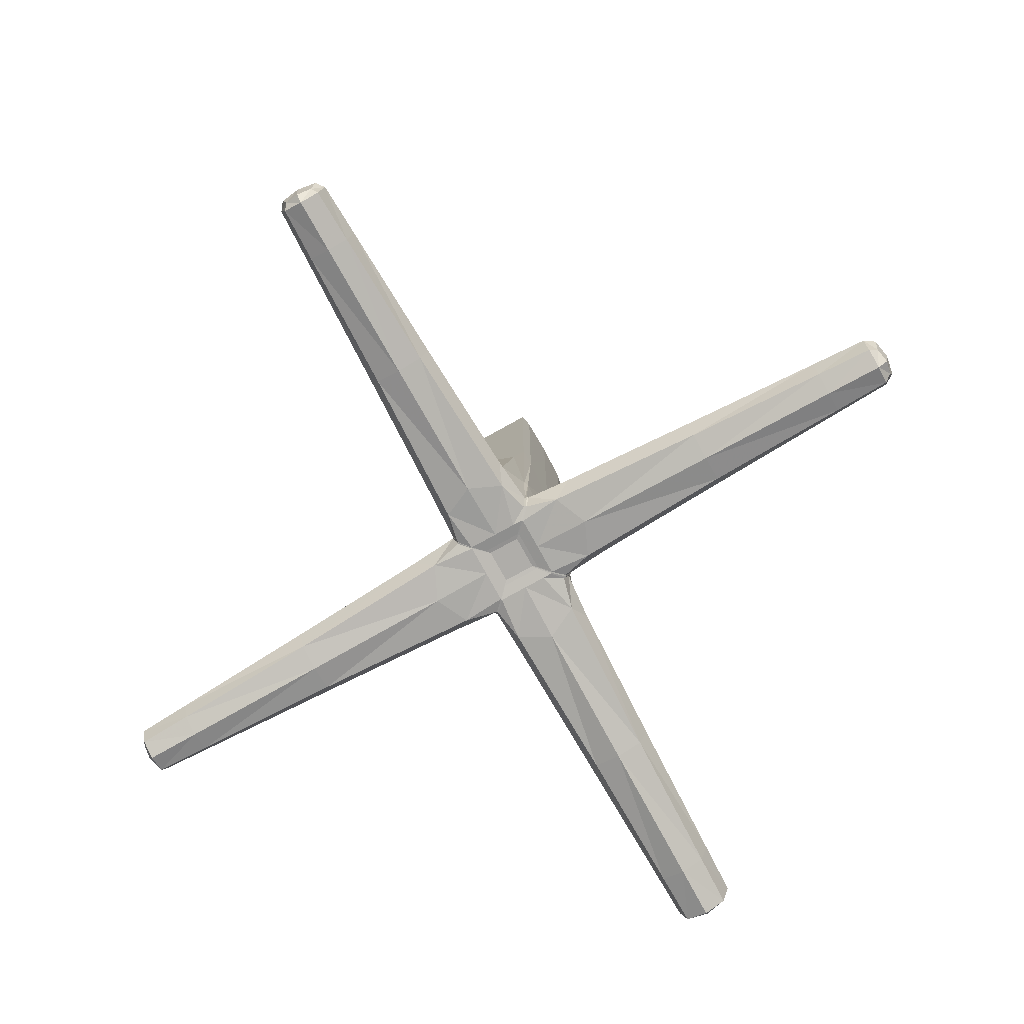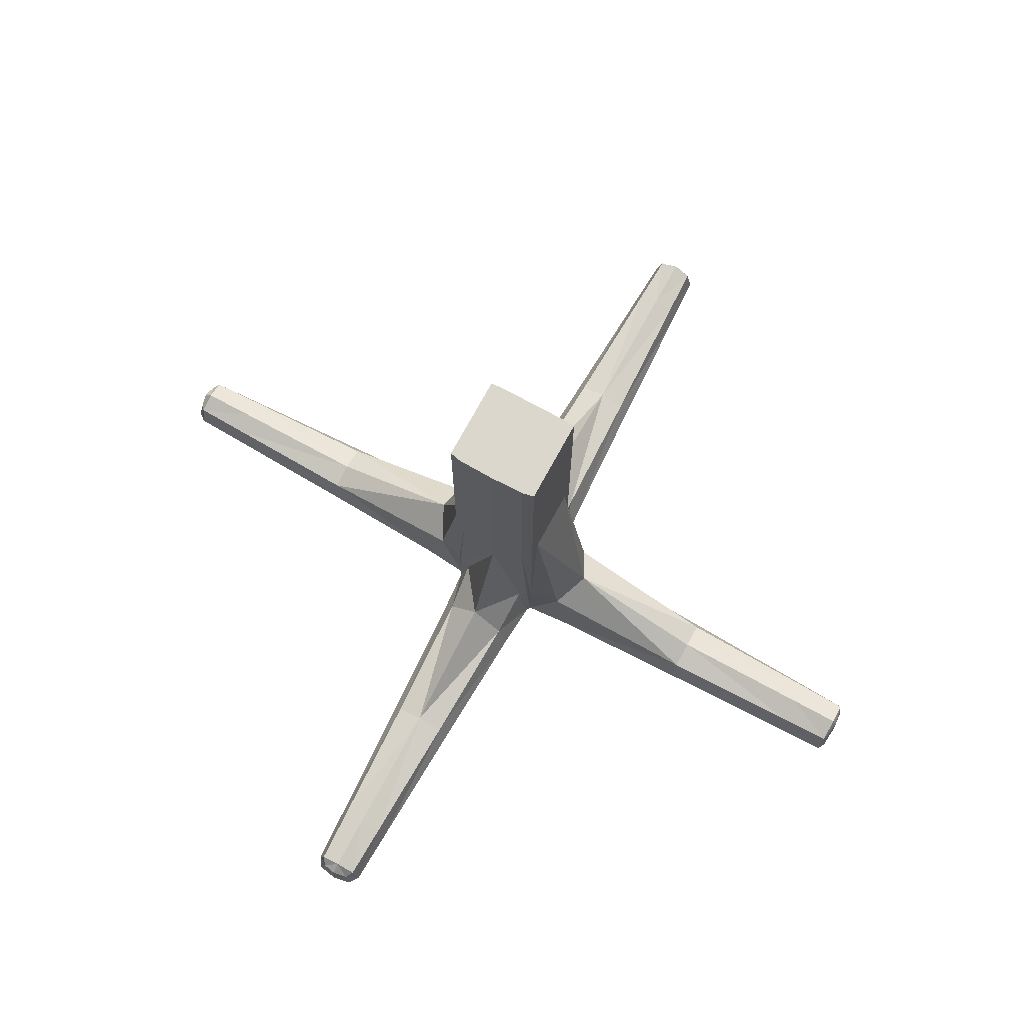
<metadata>
{"format":"obj","ext":"obj","renderer":"f3d","projection":"perspective","resolution":1024,"background":"white","views":[{"elev":-77.3,"azim":-151.0,"up":"+Y"},{"elev":73.4,"azim":-61.4,"up":"+Y"}]}
</metadata>
<code>
g 593_3
v -0.02704 -0.08463 -0.0273
v -0.02704 -0.08463 0.02726
v 0.02744 -0.08463 -0.0273
v 0.02744 -0.08463 0.02726
v -0.01329 -0.1371 -0.01437
v -0.01329 -0.1371 0.01433
v 0.0136 -0.1371 -0.01437
v 0.0136 -0.1371 0.01433
v -0.02439 -0.1366 -0.02622
v -0.02439 -0.1366 0.02618
v 0.02475 -0.1366 -0.02622
v 0.02475 -0.1366 0.02618
v -0.0553 -0.1103 0.0192
v 0.05654 -0.1105 0.01906
v 0.04415 -0.1388 0.0204
v 0.012 -0.1367 0.00888
v -0.01186 -0.1367 0.00888
v -0.04335 -0.1389 0.02049
v -0.0553 -0.1103 -0.01968
v 0.05654 -0.1105 -0.01954
v 0.04415 -0.1388 -0.02087
v 0.012 -0.1367 -0.009076
v -0.01186 -0.1367 -0.009076
v -0.04335 -0.1389 -0.02096
v -0.01931 -0.09275 0.0478
v -0.018 -0.1392 0.04566
v -0.007727 -0.1367 0.01271
v -0.006367 -0.1361 0.007318
v -0.006367 -0.1361 -0.007476
v -0.007727 -0.1367 -0.01272
v -0.01787 -0.139 -0.04515
v -0.01918 -0.09292 -0.04728
v 0.02237 -0.09275 0.0478
v 0.02085 -0.1392 0.04566
v 0.008969 -0.1367 0.01271
v 0.007389 -0.1361 0.007318
v 0.007389 -0.1361 -0.007476
v 0.008967 -0.1367 -0.01272
v 0.02072 -0.139 -0.04515
v 0.02224 -0.09292 -0.04728
v 0.02754 0.1196 -0.02208
v 0.02059 0.1224 -0.02943
v -0.01774 0.1224 -0.02943
v -0.02713 0.1196 -0.02208
v -0.02713 0.1196 0.02209
v -0.01774 0.1224 0.02945
v 0.02059 0.1224 0.02945
v 0.02754 0.1196 0.02209
v 0.2648 -0.1247 -0.008348
v 0.2648 -0.1247 0.007666
v 0.2645 -0.1432 -0.008256
v 0.2645 -0.1432 0.007578
v -0.2623 -0.1437 -0.008894
v -0.2623 -0.1437 0.008218
v -0.2626 -0.124 0.008314
v -0.2626 -0.124 -0.008996
v 0.01192 -0.122 0.265
v -0.007883 -0.122 0.265
v 0.01179 -0.1465 0.2645
v -0.007789 -0.1465 0.2645
v 0.01048 -0.1447 -0.2631
v -0.006469 -0.1447 -0.2631
v 0.01059 -0.1237 -0.2636
v -0.006551 -0.1237 -0.2636
v 0.2314 -0.1206 0.01182
v 0.2314 -0.1206 -0.01249
v 0.2309 -0.1451 -0.01226
v 0.2309 -0.1451 0.0116
v 0.01467 -0.1192 -0.2269
v -0.01075 -0.1192 -0.2269
v -0.01053 -0.1466 -0.2263
v 0.01441 -0.1466 -0.2263
v -0.2239 -0.1196 0.01276
v -0.2235 -0.1455 0.01252
v -0.2235 -0.1455 -0.01317
v -0.2239 -0.1196 -0.01342
v 0.01614 -0.1173 0.2316
v 0.01585 -0.1488 0.231
v -0.01196 -0.1488 0.231
v -0.0122 -0.1173 0.2316
v -0.02713 0.1561 -0.02207
v -0.02713 0.1561 0.02209
v -0.02755 -0.09299 -0.02122
v 0.02754 0.1561 -0.02207
v 0.02711 -0.08185 -0.02933
v 0.02754 0.1561 0.02209
v 0.02755 -0.09299 -0.02122
v 0.02711 -0.08185 0.02935
v -0.01186 -0.1367 -0.01236
v 0.01185 -0.1367 -0.01272
v 0.012 -0.1367 -0.01236
v 0.01185 -0.1367 0.01271
v -0.02675 -0.1262 -0.02877
v -0.01806 -0.1384 -0.01941
v -0.01806 -0.1384 0.01938
v -0.02485 -0.1366 -0.02553
v -0.02675 -0.1262 0.02872
v 0.02715 -0.1262 -0.02877
v 0.01832 -0.1384 -0.01941
v 0.02446 -0.1366 -0.02645
v 0.01832 -0.1384 0.01938
v 0.02715 -0.1262 0.02872
v 0.02485 -0.1366 -0.02553
v 0.02446 -0.1366 0.02647
v -0.02755 -0.09299 0.02098
v 0.02755 -0.09299 0.02098
v 0.02485 -0.1366 0.02529
v 0.05627 -0.1272 0.02525
v 0.012 -0.1367 0.01226
v 0.0184 -0.1384 0.01356
v -0.01186 -0.1367 0.01226
v 0.009763 -0.1361 0.007318
v -0.02485 -0.1366 0.02529
v -0.0184 -0.1384 0.01356
v -0.05502 -0.1271 0.02543
v -0.0554 -0.08986 -0.000234
v 0.05664 -0.09003 -0.000234
v 0.05627 -0.1272 -0.02573
v 0.05377 -0.1414 -0.000252
v 0.012 -0.1367 -0.000114
v 0.0184 -0.1384 -0.01387
v -0.01186 -0.1367 -0.000114
v 0.009763 -0.1361 -0.007476
v -0.05253 -0.1415 -0.000252
v -0.0184 -0.1384 -0.01387
v -0.05502 -0.1271 -0.02592
v -0.02549 -0.08185 0.02935
v -0.02299 -0.1366 0.02647
v -0.02278 -0.1272 0.0578
v -0.01114 -0.1367 0.01271
v -0.0118 -0.1384 0.0196
v -0.009179 -0.1361 0.007318
v -0.006367 -0.1361 0.0101
v -0.009179 -0.1361 -0.007476
v -0.006367 -0.1361 -9.2e-05
v -0.01114 -0.1367 -0.01272
v -0.006367 -0.1361 -0.01019
v -0.02299 -0.1366 -0.02645
v -0.0118 -0.1384 -0.01958
v -0.02549 -0.08185 -0.02933
v -0.02251 -0.1272 -0.05701
v -0.01774 0.02205 -0.02943
v -0.01774 0.1561 0.02945
v 0.001679 -0.07826 0.05822
v 0.02569 -0.1272 0.0578
v 0.001511 -0.1421 0.05513
v 0.000709 -0.1367 0.01271
v 0.0137 -0.1384 0.0196
v 0.000585 -0.1361 0.007318
v 0.007389 -0.1361 0.0101
v 0.000585 -0.1361 -0.007476
v 0.007389 -0.1361 -9.2e-05
v 0.000709 -0.1367 -0.01272
v 0.007389 -0.1361 -0.01019
v 0.001509 -0.1417 -0.05435
v 0.0137 -0.1384 -0.01958
v 0.02542 -0.1272 -0.05701
v 0.001677 -0.07863 -0.05742
v 0.02059 0.02205 -0.02943
v 0.02059 0.1561 0.02945
v 0.02754 0.01091 -0.0221
v 0.02059 0.1561 -0.02943
v 0.02721 0.1224 -0.02943
v -0.01774 0.1561 -0.02943
v 0.001631 0.1224 -0.02943
v -0.02713 0.01091 -0.0221
v -0.02558 0.1224 -0.02943
v -0.02713 0.01091 0.02207
v -0.02765 0.1113 -1.4e-05
v -0.01774 0.02205 0.02945
v -0.02558 0.1224 0.02945
v 0.02059 0.02205 0.02945
v 0.001631 0.1224 0.02945
v 0.02754 0.01091 0.02207
v 0.02721 0.1224 0.02945
v 0.02765 0.1113 -1.4e-05
v 0.1435 -0.1183 0.01533
v 0.2656 -0.1215 -0.000342
v 0.2654 -0.1339 0.01037
v 0.2654 -0.1339 -0.01105
v 0.2652 -0.1464 -0.000338
v -0.2639 -0.1473 -0.000338
v -0.2641 -0.1339 0.0112
v -0.1386 -0.1177 0.01589
v -0.2643 -0.1206 -0.000342
v -0.2641 -0.1339 -0.01188
v 0.01797 -0.1164 0.1444
v 0.002027 -0.1177 0.2657
v -0.01126 -0.1342 0.2654
v 0.01529 -0.1342 0.2654
v 0.002001 -0.1508 0.2651
v 0.002005 -0.1484 -0.2644
v -0.009437 -0.1342 -0.2646
v -0.01352 -0.1175 -0.1413
v 0.002025 -0.12 -0.2649
v 0.01346 -0.1342 -0.2646
v 0.1435 -0.1183 -0.01594
v 0.143 -0.1417 -0.01564
v 0.143 -0.1417 0.01504
v 0.01764 -0.1438 0.1438
v -0.01406 -0.1438 0.1438
v -0.01433 -0.1164 0.1444
v -0.1381 -0.1419 0.01559
v -0.1381 -0.1419 -0.01619
v -0.1386 -0.1177 -0.0165
v -0.01326 -0.1425 -0.1407
v 0.01683 -0.1425 -0.1407
v 0.01715 -0.1175 -0.1413
v 0.263 -0.1214 0.01056
v 0.263 -0.1214 -0.01125
v 0.2314 -0.1165 -0.000332
v 0.2626 -0.1463 -0.01104
v 0.2312 -0.1328 -0.01639
v 0.2626 -0.1463 0.01036
v 0.2309 -0.1492 -0.000328
v 0.2312 -0.1328 0.01573
v 0.01371 -0.1199 -0.2599
v -0.009679 -0.1199 -0.2599
v 0.001965 -0.1147 -0.227
v -0.009481 -0.1482 -0.2594
v -0.01483 -0.1329 -0.2266
v 0.01347 -0.1482 -0.2594
v 0.001933 -0.1512 -0.2262
v 0.01873 -0.1329 -0.2266
v -0.258 -0.1204 0.01151
v -0.2576 -0.147 0.01129
v -0.2237 -0.1326 0.01696
v -0.2576 -0.147 -0.01196
v -0.2234 -0.1499 -0.000326
v -0.258 -0.1204 -0.01219
v -0.2237 -0.1326 -0.01762
v -0.224 -0.1153 -0.00033
v 0.01547 -0.1176 0.2631
v 0.0152 -0.1506 0.2624
v 0.02067 -0.1331 0.2313
v -0.0112 -0.1506 0.2624
v 0.001937 -0.1541 0.2308
v -0.01143 -0.1176 0.2631
v -0.01676 -0.1331 0.2313
v 0.001973 -0.1121 0.2317
v 0.009763 -0.1361 -0.01019
v -0.02765 0.1561 1e-05
v 0.02721 0.1561 -0.02943
v 0.02765 0.1561 1e-05
v 0.02721 0.1561 0.02945
v 0.02726 -0.1262 -0.028
v 0.02683 -0.1262 0.02904
v -0.02726 -0.1262 -0.028
v -0.0184 -0.1384 -0.0189
v 0.02683 -0.1262 -0.02902
v 0.0181 -0.1384 -0.01958
v 0.0184 -0.1384 -0.0189
v 0.0181 -0.1384 0.0196
v 0.02726 -0.1262 0.02774
v 0.0184 -0.1384 0.01873
v 0.009763 -0.1361 0.0101
v -0.0184 -0.1384 0.01873
v -0.02726 -0.1262 0.02774
v 0.2662 -0.134 -0.00034
v 0.0184 -0.1384 -0.000178
v 0.009763 -0.1361 -9.2e-05
v -0.0184 -0.1384 -0.000178
v -0.2662 -0.134 -0.00034
v -0.02522 -0.1262 0.02904
v -0.01702 -0.1384 0.0196
v -0.009179 -0.1361 0.0101
v -0.009179 -0.1361 -9.2e-05
v -0.009179 -0.1361 -0.01019
v -0.01702 -0.1384 -0.01958
v -0.02522 -0.1262 -0.02902
v -0.02558 0.1561 -0.02943
v -0.02558 0.1561 0.02945
v 0.002015 -0.1343 0.2663
v 0.001085 -0.1384 0.0196
v 0.000585 -0.1361 0.0101
v 0.000585 -0.1361 -9.2e-05
v 0.000585 -0.1361 -0.01019
v 0.001085 -0.1384 -0.01958
v 0.002017 -0.1343 -0.2663
v 0.001631 0.1561 -0.02943
v 0.001631 0.1561 0.02945
v 0.02765 -0.0225 -8.4e-05
v 0.02721 0.02205 -0.02943
v 0.001631 0.02205 -0.02943
v -0.02558 0.02205 -0.02943
v -0.02765 -0.0225 -8.4e-05
v -0.02558 0.02205 0.02945
v 0.001631 0.02205 0.02945
v 0.02721 0.02205 0.02945
v 0.1436 -0.1144 -0.000306
v 0.1433 -0.13 0.02035
v 0.1433 -0.13 -0.02095
v 0.1429 -0.1456 -0.0003
v -0.138 -0.1459 -0.0003
v -0.1383 -0.1298 0.02108
v -0.1387 -0.1137 -0.000306
v -0.1383 -0.1298 -0.02169
v 0.001825 -0.1119 0.1445
v -0.01953 -0.1301 0.1441
v 0.02314 -0.1301 0.1441
v 0.001785 -0.1484 0.1437
v 0.001783 -0.1467 -0.1406
v -0.01845 -0.13 -0.141
v 0.001819 -0.1133 -0.1414
v 0.02205 -0.13 -0.141
v 0.263 -0.1172 -0.000342
v 0.2628 -0.1339 -0.01474
v 0.2625 -0.1505 -0.000338
v 0.2628 -0.1339 0.01406
v 0.002021 -0.1152 -0.26
v -0.01344 -0.134 -0.2596
v 0.001991 -0.1529 -0.2593
v 0.01745 -0.134 -0.2596
v -0.2578 -0.1337 0.01531
v -0.2575 -0.1514 -0.000336
v -0.2578 -0.1337 -0.01599
v -0.2581 -0.116 -0.00034
v 0.01978 -0.1341 0.2627
v 0.001993 -0.1561 0.2623
v -0.01576 -0.1341 0.2627
v 0.002025 -0.1121 0.2632
v 0.000815 0.1561 1e-05
f 83 1 93
f 93 1 270
f 270 1 140
f 1 166 140
f 166 1 286
f 286 1 83
f 248 83 93
f 248 19 83
f 19 116 83
f 83 116 286
f 93 9 248
f 270 9 93
f 140 32 270
f 270 32 141
f 141 31 270
f 270 31 138
f 138 9 270
f 32 140 142
f 142 140 285
f 140 166 285
f 166 44 285
f 44 166 169
f 169 166 286
f 116 105 286
f 105 2 286
f 286 2 168
f 168 169 286
f 248 9 96
f 96 24 248
f 248 24 126
f 126 19 248
f 116 19 296
f 296 19 205
f 19 126 205
f 13 105 116
f 296 13 116
f 9 94 96
f 9 138 94
f 32 142 158
f 32 194 141
f 32 158 194
f 141 194 303
f 31 141 206
f 206 141 303
f 31 139 138
f 139 31 278
f 278 31 155
f 31 206 155
f 94 138 269
f 138 139 269
f 158 142 284
f 142 43 284
f 285 43 142
f 167 43 285
f 285 44 167
f 81 44 242
f 242 44 169
f 44 81 167
f 169 45 242
f 45 169 168
f 105 13 258
f 258 97 105
f 97 2 105
f 127 2 264
f 264 2 97
f 2 127 168
f 287 45 168
f 168 127 287
f 24 96 249
f 96 94 249
f 125 24 249
f 124 24 262
f 262 24 125
f 24 124 204
f 24 204 126
f 126 204 297
f 205 126 297
f 232 73 296
f 296 73 184
f 184 13 296
f 205 76 296
f 296 76 232
f 76 205 231
f 231 205 297
f 258 13 115
f 13 184 115
f 94 5 249
f 269 5 94
f 40 158 159
f 159 158 284
f 194 158 304
f 40 208 158
f 158 208 304
f 70 221 194
f 194 221 303
f 304 70 194
f 221 206 303
f 155 206 302
f 206 71 302
f 71 206 221
f 30 136 139
f 139 136 269
f 278 30 139
f 156 38 278
f 278 38 153
f 153 30 278
f 155 39 278
f 278 39 156
f 39 155 207
f 207 155 302
f 136 5 269
f 165 42 284
f 284 42 159
f 284 43 165
f 164 43 271
f 271 43 167
f 165 43 280
f 280 43 164
f 167 81 271
f 242 45 82
f 45 171 82
f 171 45 287
f 115 18 258
f 258 18 113
f 113 10 258
f 258 10 97
f 97 10 264
f 264 25 127
f 25 170 127
f 127 170 287
f 264 10 128
f 128 26 264
f 264 26 129
f 129 25 264
f 170 46 287
f 287 46 171
f 89 125 249
f 249 5 89
f 23 125 89
f 125 23 262
f 262 18 124
f 18 203 124
f 124 203 294
f 204 124 294
f 262 23 122
f 122 17 262
f 262 17 114
f 114 18 262
f 294 75 204
f 75 231 204
f 204 231 297
f 73 232 225
f 225 232 317
f 76 230 232
f 232 230 317
f 73 227 184
f 227 73 314
f 314 73 225
f 115 184 295
f 184 227 295
f 230 76 316
f 316 76 231
f 231 75 316
f 18 115 203
f 203 115 295
f 5 136 89
f 157 40 250
f 250 40 85
f 40 159 85
f 40 157 208
f 85 159 283
f 159 42 283
f 208 69 304
f 304 69 219
f 219 70 304
f 69 208 224
f 224 208 305
f 208 157 305
f 70 219 218
f 221 70 311
f 311 70 218
f 311 71 221
f 302 71 223
f 223 72 302
f 302 72 207
f 220 71 311
f 71 220 223
f 136 30 268
f 268 30 137
f 30 153 137
f 89 136 268
f 38 156 90
f 90 156 251
f 156 39 251
f 154 38 241
f 241 38 90
f 38 154 153
f 137 153 277
f 153 154 277
f 100 39 250
f 250 39 157
f 39 100 251
f 39 207 157
f 157 207 305
f 72 224 207
f 207 224 305
f 280 42 165
f 163 42 243
f 243 42 162
f 162 42 280
f 283 42 163
f 82 171 272
f 171 46 272
f 114 257 18
f 113 18 257
f 10 113 95
f 95 113 257
f 10 95 128
f 25 144 170
f 25 202 144
f 25 129 202
f 288 46 170
f 170 144 288
f 26 128 131
f 131 128 265
f 128 95 265
f 146 26 274
f 274 26 131
f 26 201 129
f 26 146 201
f 129 201 299
f 202 129 299
f 272 46 143
f 143 46 281
f 281 46 173
f 173 46 288
f 268 23 89
f 23 134 122
f 134 23 268
f 203 74 294
f 74 203 227
f 227 203 295
f 294 74 229
f 229 75 294
f 122 134 267
f 17 122 132
f 132 122 267
f 17 111 114
f 111 17 266
f 266 17 132
f 114 111 257
f 75 229 228
f 316 75 228
f 225 55 314
f 317 55 225
f 230 56 317
f 317 56 185
f 185 55 317
f 316 56 230
f 314 74 227
f 314 55 183
f 183 54 314
f 314 54 226
f 226 74 314
f 228 53 316
f 316 53 186
f 186 56 316
f 85 3 250
f 250 3 98
f 98 100 250
f 3 85 161
f 161 85 283
f 163 41 283
f 283 41 161
f 69 217 219
f 217 69 313
f 313 69 224
f 218 219 310
f 219 217 310
f 224 72 313
f 310 64 218
f 218 64 311
f 311 64 193
f 193 62 311
f 311 62 220
f 223 220 312
f 72 223 222
f 222 223 312
f 313 72 222
f 220 62 312
f 137 29 268
f 268 29 134
f 277 29 137
f 7 91 90
f 90 91 241
f 251 7 90
f 100 11 251
f 251 11 99
f 99 7 251
f 241 37 154
f 154 37 277
f 91 22 241
f 241 22 123
f 123 37 241
f 277 37 151
f 151 29 277
f 11 100 98
f 41 163 84
f 84 163 243
f 111 6 257
f 257 6 95
f 95 6 265
f 33 172 144
f 144 172 288
f 33 144 187
f 187 144 298
f 144 202 298
f 202 80 298
f 80 202 239
f 239 202 299
f 172 47 288
f 288 47 173
f 27 131 130
f 130 131 265
f 131 27 274
f 265 6 130
f 274 34 146
f 34 200 146
f 146 200 301
f 201 146 301
f 147 35 274
f 274 35 148
f 148 34 274
f 274 27 147
f 79 239 201
f 201 239 299
f 301 79 201
f 173 47 281
f 281 47 160
f 134 29 267
f 74 226 229
f 229 226 315
f 228 229 315
f 267 29 135
f 135 28 267
f 267 28 132
f 132 28 266
f 6 111 130
f 130 111 266
f 266 28 133
f 133 27 266
f 266 27 130
f 315 53 228
f 183 55 263
f 263 55 185
f 185 56 263
f 263 56 186
f 263 54 183
f 182 54 263
f 226 54 315
f 315 54 182
f 186 53 263
f 263 53 182
f 182 53 315
f 98 3 87
f 87 3 282
f 282 3 161
f 246 11 98
f 246 98 87
f 41 176 161
f 161 176 282
f 176 41 244
f 244 41 84
f 217 63 310
f 313 63 217
f 222 61 313
f 313 61 196
f 196 63 313
f 310 63 195
f 195 64 310
f 193 64 279
f 279 64 195
f 279 62 193
f 192 62 279
f 312 62 192
f 192 61 312
f 312 61 222
f 135 29 276
f 276 29 151
f 91 7 252
f 252 7 99
f 22 91 121
f 121 91 252
f 103 11 246
f 11 103 99
f 99 103 252
f 152 37 261
f 261 37 123
f 151 37 276
f 276 37 152
f 120 22 260
f 260 22 121
f 22 120 123
f 123 120 261
f 88 33 247
f 247 33 145
f 33 88 172
f 33 187 145
f 289 47 172
f 172 88 289
f 298 77 187
f 145 187 300
f 77 235 187
f 187 235 300
f 240 77 298
f 298 80 240
f 238 80 320
f 320 80 239
f 80 238 240
f 239 79 320
f 160 47 245
f 245 47 175
f 175 47 289
f 27 133 147
f 145 34 247
f 247 34 104
f 148 253 34
f 104 34 253
f 34 145 200
f 78 200 235
f 235 200 300
f 200 145 300
f 200 78 301
f 301 78 237
f 237 79 301
f 35 147 150
f 150 147 275
f 147 133 275
f 35 92 148
f 92 35 256
f 256 35 150
f 148 92 253
f 79 237 236
f 320 79 236
f 276 28 135
f 133 28 275
f 275 28 149
f 149 28 276
f 87 20 246
f 20 87 117
f 117 87 282
f 176 174 282
f 174 4 282
f 282 4 106
f 106 117 282
f 246 20 118
f 118 21 246
f 246 21 103
f 244 48 176
f 48 174 176
f 86 48 244
f 195 63 279
f 279 63 196
f 196 61 279
f 279 61 192
f 152 36 276
f 276 36 149
f 121 252 21
f 103 21 252
f 121 21 260
f 261 36 152
f 120 112 261
f 112 36 261
f 260 16 120
f 16 112 120
f 260 21 119
f 119 15 260
f 260 15 110
f 110 16 260
f 247 4 88
f 4 174 88
f 88 174 289
f 104 102 247
f 102 4 247
f 174 48 289
f 289 48 175
f 235 77 318
f 318 77 233
f 77 240 233
f 318 78 235
f 233 240 321
f 240 238 321
f 320 58 238
f 58 188 238
f 238 188 321
f 236 60 320
f 320 60 189
f 189 58 320
f 175 86 245
f 48 86 175
f 12 102 104
f 253 12 104
f 92 8 253
f 253 8 101
f 101 12 253
f 234 78 318
f 78 234 237
f 237 234 319
f 236 237 319
f 150 36 256
f 275 36 150
f 149 36 275
f 8 92 109
f 109 92 256
f 256 36 112
f 112 16 256
f 256 16 109
f 60 236 191
f 191 236 319
f 197 20 290
f 290 20 117
f 20 197 118
f 14 117 106
f 117 14 290
f 106 4 102
f 254 14 106
f 254 106 102
f 118 197 292
f 21 118 198
f 198 118 292
f 21 198 119
f 16 110 109
f 119 198 293
f 15 119 199
f 199 119 293
f 107 15 254
f 254 15 108
f 110 15 255
f 15 107 255
f 15 199 108
f 109 110 255
f 102 12 254
f 233 57 318
f 318 57 190
f 190 59 318
f 318 59 234
f 57 233 188
f 188 233 321
f 188 58 273
f 273 58 189
f 273 57 188
f 189 60 273
f 273 60 191
f 254 12 107
f 12 101 107
f 101 8 255
f 255 8 109
f 107 101 255
f 59 191 234
f 234 191 319
f 191 59 273
f 290 66 197
f 66 213 197
f 197 213 292
f 290 14 177
f 177 65 290
f 290 65 211
f 211 66 290
f 108 14 254
f 14 108 177
f 213 198 292
f 67 198 213
f 198 67 293
f 293 67 215
f 215 68 293
f 293 68 199
f 108 199 291
f 68 216 199
f 199 216 291
f 177 108 291
f 190 57 273
f 273 59 190
f 66 211 210
f 213 66 307
f 307 66 210
f 307 67 213
f 65 177 216
f 216 177 291
f 65 209 211
f 209 65 309
f 309 65 216
f 211 209 306
f 210 211 306
f 212 67 307
f 67 212 215
f 215 212 308
f 68 215 214
f 214 215 308
f 216 68 309
f 309 68 214
f 306 49 210
f 210 49 307
f 307 49 180
f 180 51 307
f 307 51 212
f 209 50 306
f 309 50 209
f 214 52 309
f 309 52 179
f 179 50 309
f 306 50 178
f 178 49 306
f 212 51 308
f 308 51 181
f 181 52 308
f 308 52 214
f 180 49 259
f 259 49 178
f 259 51 180
f 181 51 259
f 178 50 259
f 259 50 179
f 179 52 259
f 259 52 181
f 322 271 81
f 322 164 271
f 322 280 164
f 322 162 280
f 322 243 162
f 322 84 243
f 322 244 84
f 322 86 244
f 322 245 86
f 322 160 245
f 322 281 160
f 322 143 281
f 322 272 143
f 322 82 272
f 322 242 82
f 322 81 242

</code>
